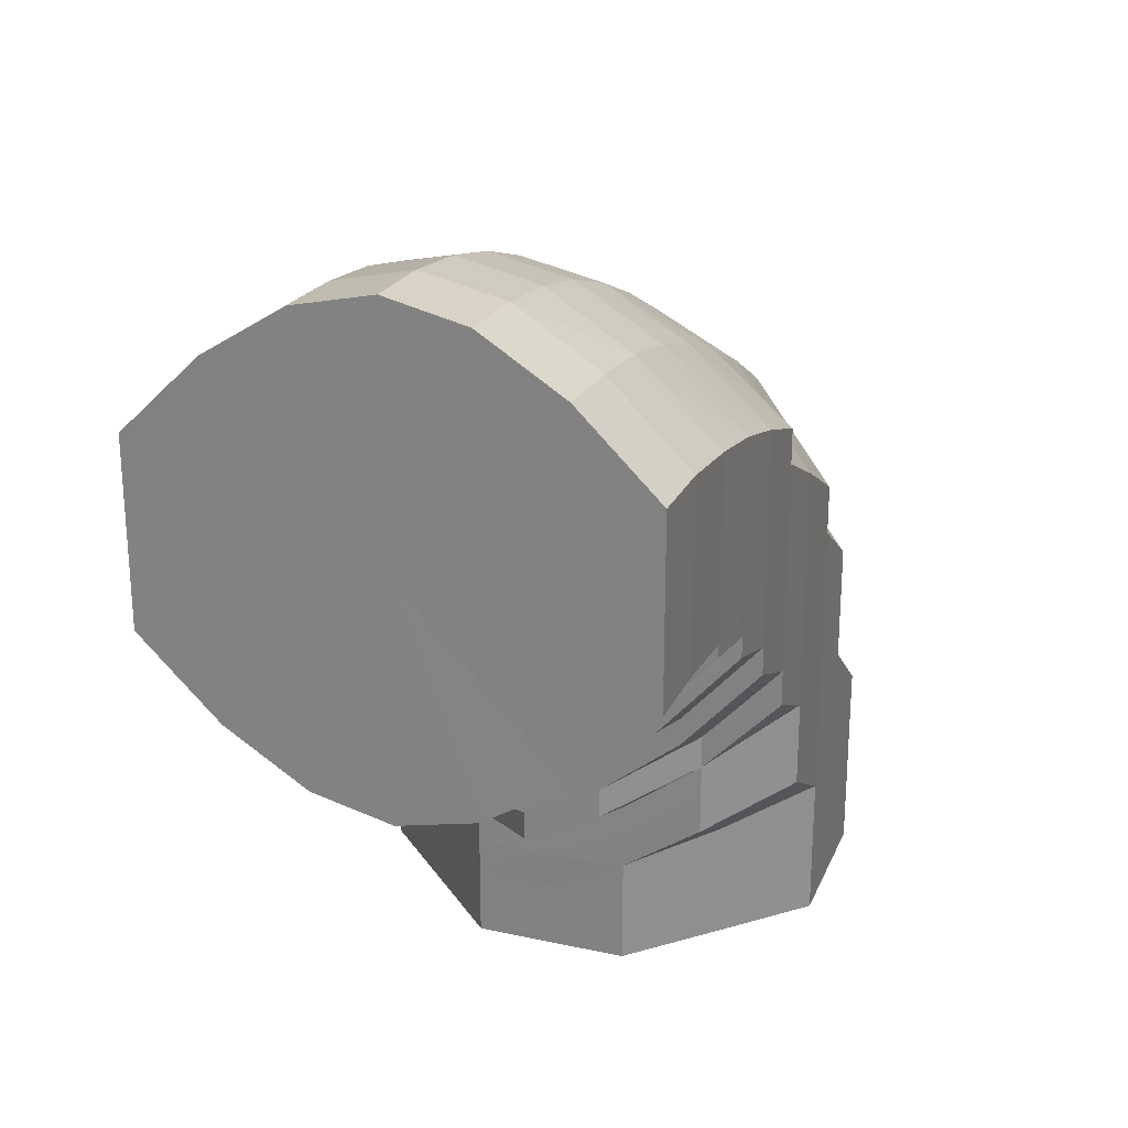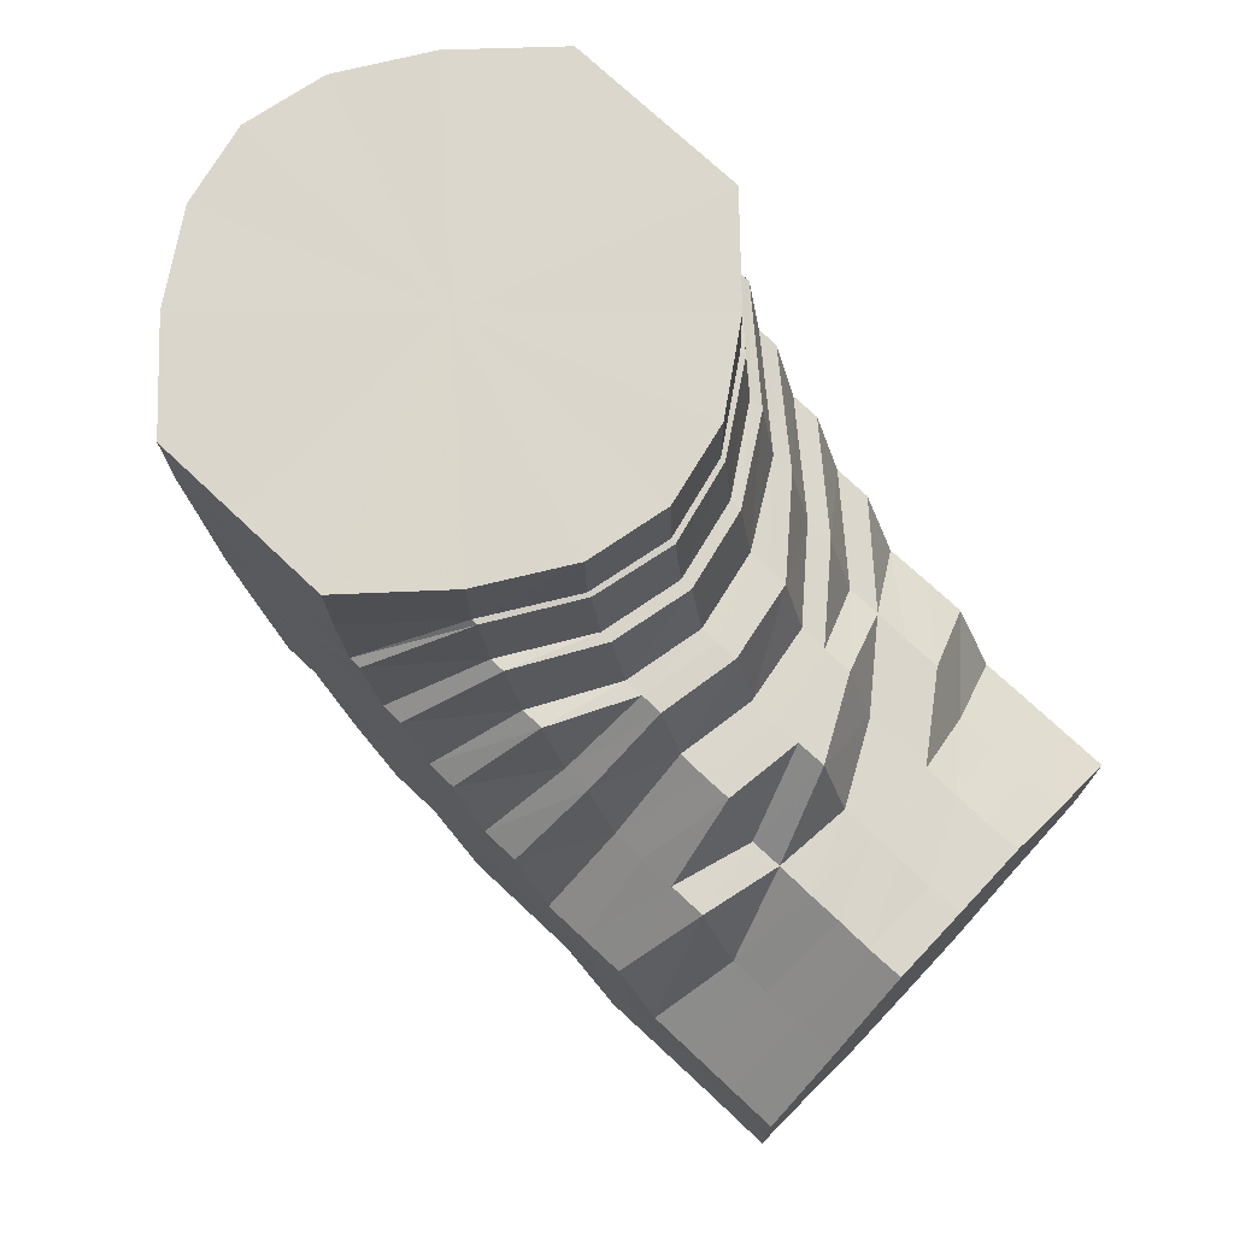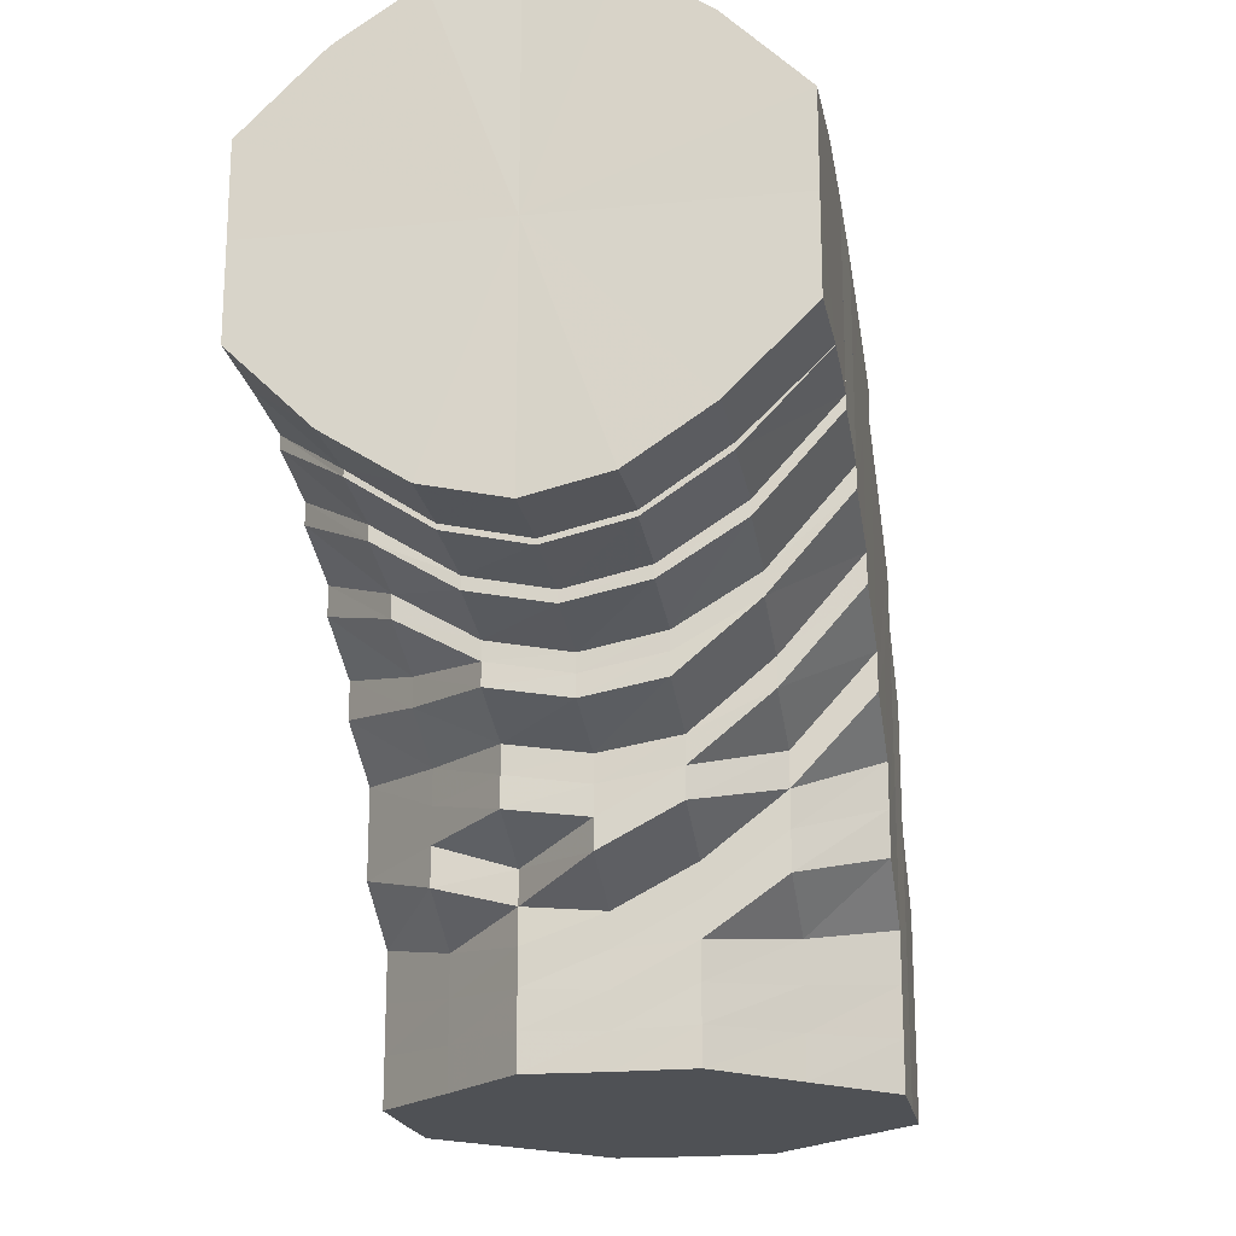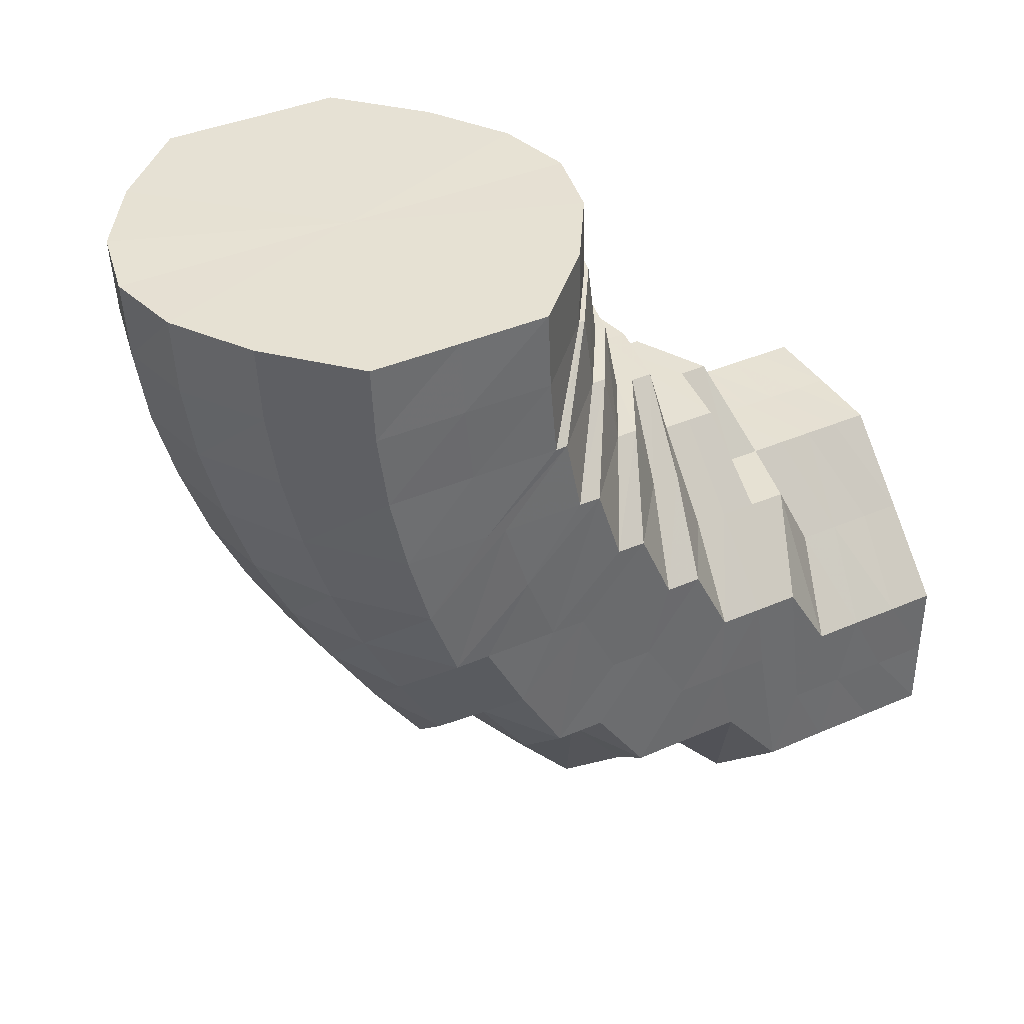
<metadata>
{"format":"obj","ext":"obj","renderer":"f3d","projection":"perspective","resolution":1024,"background":"white","views":[{"elev":24.8,"azim":-160.6,"up":"+Z"},{"elev":73.5,"azim":133.3,"up":"+Y"},{"elev":-19.6,"azim":-169.8,"up":"+Z"},{"elev":38.9,"azim":61.4,"up":"+Y"}]}
</metadata>
<code>
o 8016
v 2175 1870 11.76
v 2175 1870 11.76
v 2175 1870 11.76
v 2175 1870 11.76
v 2175 1870 11.75
v 2175 1870 11.76
v 2175 1870 11.75
v 2175 1870 11.74
v 2175 1870 11.75
v 2175 1870 11.76
v 2175 1870 11.76
v 2175 1870 11.75
v 2175 1870 11.76
v 2175 1870 11.76
v 2175 1870 11.76
v 2175 1870 11.76
v 2175 1870 11.76
v 2175 1870 11.75
v 2175 1870 11.75
v 2175 1870 11.75
v 2175 1870 11.75
v 2175 1870 11.76
v 2175 1870 11.75
v 2175 1870 11.74
v 2175 1870 11.74
v 2175 1870 11.73
v 2175 1870 11.73
v 2175 1870 11.72
v 2175 1870 11.74
v 2175 1870 11.72
v 2175 1870 11.74
v 2175 1870 11.75
v 2175 1870 11.74
v 2175 1870 11.73
v 2175 1870 11.72
v 2175 1870 11.71
v 2175 1870 11.7
v 2175 1870 11.72
v 2175 1870 11.71
v 2175 1870 11.72
v 2175 1870 11.73
v 2175 1870 11.74
v 2175 1870 11.72
v 2175 1870 11.73
v 2175 1870 11.72
v 2175 1870 11.73
v 2175 1870 11.72
v 2175 1870 11.71
v 2175 1870 11.72
v 2175 1870 11.71
v 2175 1870 11.71
v 2175 1870 11.7
v 2175 1870 11.71
v 2175 1870 11.7
v 2175 1870 11.7
v 2175 1870 11.7
v 2175 1870 11.7
v 2175 1870 11.7
v 2175 1870 11.7
v 2175 1870 11.71
v 2175 1870 11.7
v 2175 1870 11.7
v 2175 1870 11.71
v 2175 1870 11.71
v 2175 1870 11.72
v 2175 1870 11.72
v 2175 1870 11.71
v 2175 1870 11.73
v 2175 1870 11.73
v 2175 1870 11.72
v 2175 1870 11.74
v 2175 1870 11.73
v 2175 1870 11.74
v 2175 1870 11.74
v 2175 1870 11.73
v 2175 1870 11.72
v 2175 1870 11.71
v 2175 1870 11.71
v 2175 1870 11.7
v 2175 1870 11.7
v 2175 1870 11.7
v 2175 1870 11.71
v 2175 1870 11.7
v 2175 1870 11.7
v 2175 1870 11.7
v 2175 1870 11.7
v 2175 1870 11.7
v 2175 1870 11.71
v 2175 1870 11.7
v 2175 1870 11.71
v 2175 1870 11.72
v 2175 1870 11.71
v 2175 1870 11.71
v 2175 1870 11.71
v 2175 1870 11.72
v 2175 1870 11.71
v 2175 1870 11.7
v 2175 1870 11.7
v 2175 1870 11.7
v 2175 1870 11.7
v 2175 1870 11.7
v 2175 1870 11.7
v 2175 1870 11.71
v 2175 1870 11.71
v 2175 1870 11.72
v 2175 1870 11.72
v 2175 1870 11.75
v 2175 1870 11.75
v 2175 1870 11.75
v 2175 1870 11.74
v 2175 1870 11.75
v 2175 1870 11.74
v 2175 1870 11.73
v 2175 1870 11.73
v 2175 1870 11.75
v 2175 1870 11.72
v 2175 1870 11.71
v 2175 1870 11.71
v 2175 1870 11.7
v 2175 1870 11.7
v 2175 1870 11.7
v 2175 1870 11.7
v 2175 1870 11.7
v 2175 1870 11.7
v 2175 1870 11.71
v 2175 1870 11.72
v 2175 1870 11.7
v 2175 1870 11.73
v 2175 1870 11.72
v 2175 1870 11.71
v 2175 1870 11.71
v 2175 1870 11.7
v 2175 1870 11.7
v 2175 1870 11.74
v 2175 1870 11.7
v 2175 1870 11.7
v 2175 1870 11.7
v 2175 1870 11.7
v 2175 1870 11.71
v 2175 1870 11.7
v 2175 1870 11.72
v 2175 1870 11.7
v 2175 1870 11.7
v 2175 1870 11.73
v 2175 1870 11.71
v 2175 1870 11.74
v 2175 1870 11.72
v 2175 1870 11.73
v 2175 1870 11.74
v 2175 1870 11.73
v 2175 1870 11.72
v 2175 1870 11.72
v 2175 1870 11.73
v 2175 1870 11.72
v 2175 1870 11.74
v 2175 1870 11.72
v 2175 1870 11.73
v 2175 1870 11.72
v 2175 1870 11.74
v 2175 1870 11.73
v 2175 1870 11.75
v 2175 1870 11.73
v 2175 1870 11.74
v 2175 1870 11.75
v 2175 1870 11.75
v 2175 1870 11.74
v 2175 1870 11.74
v 2175 1870 11.73
v 2175 1870 11.73
v 2175 1870 11.72
v 2175 1870 11.71
v 2175 1870 11.7
v 2175 1870 11.71
v 2175 1870 11.72
v 2175 1870 11.71
v 2175 1870 11.7
v 2175 1870 11.71
v 2175 1870 11.7
v 2175 1870 11.7
v 2175 1870 11.7
v 2175 1870 11.7
v 2175 1870 11.71
v 2175 1870 11.69
v 2175 1870 11.69
v 2175 1870 11.7
v 2175 1870 11.7
v 2175 1870 11.7
v 2175 1870 11.71
v 2175 1870 11.7
v 2175 1870 11.69
v 2175 1870 11.69
v 2175 1870 11.69
v 2175 1870 11.7
v 2175 1870 11.7
v 2175 1870 11.7
v 2175 1870 11.7
v 2175 1870 11.69
v 2175 1870 11.69
v 2175 1870 11.7
v 2175 1870 11.7
v 2175 1870 11.71
v 2175 1870 11.7
v 2175 1870 11.69
v 2175 1870 11.69
v 2175 1870 11.71
v 2175 1870 11.7
v 2175 1870 11.69
v 2175 1870 11.69
v 2175 1870 11.69
v 2175 1870 11.68
v 2175 1870 11.69
v 2175 1870 11.7
v 2175 1870 11.7
v 2175 1870 11.68
v 2175 1870 11.71
v 2175 1870 11.7
v 2175 1870 11.71
v 2175 1870 11.7
v 2175 1870 11.7
v 2175 1870 11.71
v 2175 1870 11.7
v 2175 1870 11.69
v 2175 1870 11.69
v 2175 1870 11.69
v 2175 1870 11.68
v 2175 1870 11.7
v 2175 1870 11.69
v 2175 1870 11.69
v 2175 1870 11.68
v 2175 1870 11.71
v 2175 1870 11.69
v 2175 1870 11.72
v 2175 1870 11.7
v 2175 1870 11.71
v 2175 1870 11.7
v 2175 1870 11.7
v 2175 1870 11.7
v 2175 1870 11.72
v 2175 1870 11.7
v 2175 1870 11.71
v 2175 1870 11.72
v 2175 1870 11.7
v 2175 1870 11.72
v 2175 1870 11.71
v 2175 1870 11.73
v 2175 1870 11.72
v 2175 1870 11.71
v 2175 1870 11.7
v 2175 1870 11.69
v 2175 1870 11.7
v 2175 1870 11.71
v 2175 1870 11.72
v 2175 1870 11.69
v 2175 1870 11.71
v 2175 1870 11.7
v 2175 1870 11.7
v 2175 1870 11.69
v 2175 1870 11.69
v 2175 1870 11.69
v 2175 1870 11.68
v 2175 1870 11.68
v 2175 1870 11.69
v 2175 1870 11.7
v 2175 1870 11.68
v 2175 1870 11.68
v 2175 1870 11.68
v 2175 1870 11.68
v 2175 1870 11.68
v 2175 1870 11.68
v 2175 1870 11.68
v 2175 1870 11.69
v 2175 1870 11.68
v 2175 1870 11.69
v 2175 1870 11.69
v 2175 1870 11.68
v 2175 1870 11.68
v 2175 1870 11.68
v 2175 1870 11.68
v 2175 1870 11.68
v 2175 1870 11.68
v 2175 1870 11.67
v 2175 1870 11.67
v 2175 1870 11.67
v 2175 1870 11.67
v 2175 1870 11.67
v 2175 1870 11.67
v 2175 1870 11.67
v 2175 1870 11.67
v 2175 1870 11.66
v 2175 1870 11.67
v 2175 1870 11.66
v 2175 1870 11.65
v 2175 1870 11.66
v 2175 1870 11.65
v 2175 1870 11.67
v 2175 1870 11.66
v 2175 1870 11.65
v 2175 1870 11.67
v 2175 1870 11.66
v 2175 1870 11.65
v 2175 1870 11.68
v 2175 1870 11.65
v 2175 1870 11.65
v 2175 1870 11.65
v 2175 1870 11.65
v 2175 1870 11.65
v 2175 1870 11.65
v 2175 1870 11.65
v 2175 1870 11.65
v 2175 1870 11.66
v 2175 1870 11.65
v 2175 1870 11.65
v 2175 1870 11.66
v 2175 1870 11.65
v 2175 1870 11.66
v 2175 1870 11.65
v 2175 1870 11.65
v 2175 1870 11.66
v 2175 1870 11.65
v 2175 1870 11.65
v 2175 1870 11.66
v 2175 1870 11.66
v 2175 1870 11.65
v 2175 1870 11.65
v 2175 1870 11.67
v 2175 1870 11.66
v 2175 1870 11.66
v 2175 1870 11.65
v 2175 1870 11.65
v 2175 1870 11.67
v 2175 1870 11.67
v 2175 1870 11.66
v 2175 1870 11.66
v 2175 1870 11.65
v 2175 1870 11.65
v 2175 1870 11.65
v 2175 1870 11.66
v 2175 1870 11.65
v 2175 1870 11.65
v 2175 1870 11.66
v 2175 1870 11.65
v 2175 1870 11.66
v 2175 1870 11.66
v 2175 1870 11.65
v 2175 1870 11.65
v 2175 1870 11.65
v 2175 1870 11.66
v 2175 1870 11.67
v 2175 1870 11.67
v 2175 1870 11.65
v 2175 1870 11.67
v 2175 1870 11.68
v 2175 1870 11.68
v 2175 1870 11.69
v 2175 1870 11.68
v 2175 1870 11.69
v 2175 1870 11.67
v 2175 1870 11.68
v 2175 1870 11.7
v 2175 1870 11.7
v 2175 1870 11.67
v 2175 1870 11.68
v 2175 1870 11.66
v 2175 1870 11.67
v 2175 1870 11.68
v 2175 1870 11.68
v 2175 1870 11.67
v 2175 1870 11.68
v 2175 1870 11.7
v 2175 1870 11.7
v 2175 1870 11.71
v 2175 1870 11.7
v 2175 1870 11.72
v 2175 1870 11.76
v 2175 1870 11.76
v 2175 1870 11.73
v 2175 1870 11.75
v 2175 1870 11.76
v 2175 1870 11.74
v 2175 1870 11.75
v 2175 1870 11.73
v 2175 1870 11.74
v 2175 1870 11.72
v 2175 1870 11.73
v 2175 1870 11.71
v 2175 1870 11.72
v 2175 1870 11.7
v 2175 1870 11.71
v 2175 1870 11.7
v 2175 1870 11.7
f 1 2 3
f 3 4 5
f 2 4 6
f 5 7 8
f 4 7 9
f 2 10 4
f 4 11 7
f 10 11 4
f 11 12 7
f 13 10 2
f 10 14 11
f 15 13 2
f 15 2 16
f 17 15 1
f 13 18 10
f 18 14 10
f 19 13 15
f 20 18 13
f 19 20 13
f 21 19 15
f 21 15 22
f 23 21 17
f 24 19 21
f 25 20 19
f 24 25 19
f 26 25 24
f 25 27 20
f 28 27 25
f 27 29 20
f 20 29 18
f 28 30 27
f 31 24 21
f 31 21 32
f 33 31 23
f 34 24 31
f 34 26 24
f 35 26 34
f 35 36 26
f 37 36 38
f 39 35 40
f 41 34 31
f 41 31 42
f 43 34 41
f 44 41 33
f 45 43 41
f 45 41 46
f 47 45 44
f 48 43 49
f 50 51 47
f 52 53 51
f 54 55 50
f 56 52 55
f 57 58 54
f 59 56 58
f 60 59 61
f 62 61 57
f 63 64 62
f 65 66 63
f 66 64 67
f 68 69 65
f 69 66 70
f 8 71 68
f 71 69 72
f 7 71 73
f 7 12 71
f 71 74 69
f 12 74 71
f 69 75 66
f 74 75 69
f 66 76 64
f 75 76 66
f 76 77 64
f 78 77 79
f 79 80 81
f 82 83 80
f 81 84 85
f 83 86 84
f 85 87 88
f 86 89 87
f 88 90 91
f 89 92 93
f 93 94 95
f 96 97 98
f 97 99 100
f 99 101 102
f 101 103 104
f 103 105 106
f 14 107 11
f 11 107 12
f 107 108 12
f 12 108 74
f 14 109 107
f 108 110 74
f 74 110 75
f 107 111 108
f 109 111 107
f 108 112 110
f 111 112 108
f 110 113 75
f 75 113 76
f 112 114 110
f 110 114 113
f 111 115 112
f 113 116 76
f 76 116 77
f 116 117 77
f 118 117 119
f 119 120 121
f 121 122 123
f 123 124 48
f 116 125 117
f 113 126 116
f 126 125 116
f 114 126 113
f 125 127 117
f 114 128 126
f 126 129 125
f 128 129 126
f 129 130 125
f 125 130 127
f 131 127 132
f 130 133 127
f 134 128 114
f 112 134 114
f 115 134 112
f 127 133 135
f 127 135 120
f 132 135 136
f 137 138 135
f 130 139 133
f 139 140 133
f 141 139 130
f 129 141 130
f 142 140 143
f 144 141 129
f 128 144 129
f 141 145 139
f 146 144 128
f 134 146 128
f 144 147 141
f 147 145 141
f 146 148 144
f 148 147 144
f 149 146 134
f 115 149 134
f 150 148 146
f 149 150 146
f 148 151 147
f 147 152 145
f 151 152 147
f 153 151 148
f 150 153 148
f 151 154 152
f 155 150 149
f 153 156 151
f 156 154 151
f 157 153 150
f 155 157 150
f 158 156 153
f 157 158 153
f 159 155 149
f 159 149 115
f 160 157 155
f 161 159 115
f 161 115 111
f 109 161 111
f 162 155 159
f 162 160 155
f 163 159 161
f 163 162 159
f 164 161 109
f 164 163 161
f 165 164 109
f 165 109 14
f 18 165 14
f 29 165 18
f 166 164 165
f 29 166 165
f 167 163 164
f 166 167 164
f 168 166 29
f 27 168 29
f 169 167 166
f 168 169 166
f 30 168 27
f 30 170 168
f 171 172 170
f 173 170 30
f 169 174 167
f 175 173 30
f 175 30 28
f 176 175 177
f 178 173 175
f 179 178 175
f 178 180 173
f 180 181 182
f 183 178 179
f 184 180 178
f 183 184 178
f 185 183 179
f 185 179 186
f 186 187 188
f 189 185 37
f 190 184 183
f 191 183 185
f 191 190 183
f 192 191 185
f 192 185 193
f 194 193 39
f 195 192 193
f 136 195 194
f 195 193 124
f 196 192 195
f 135 196 195
f 135 195 122
f 196 197 192
f 197 191 192
f 140 197 196
f 197 198 191
f 198 190 191
f 140 199 197
f 199 198 197
f 200 199 140
f 139 200 140
f 145 200 139
f 145 201 200
f 152 201 145
f 200 202 199
f 201 202 200
f 199 203 198
f 202 203 199
f 203 204 198
f 198 204 190
f 152 205 201
f 154 205 152
f 201 206 202
f 205 206 201
f 202 207 203
f 206 207 202
f 203 208 204
f 207 208 203
f 204 209 190
f 190 209 184
f 208 210 204
f 204 210 209
f 207 211 208
f 206 212 207
f 212 211 207
f 213 212 206
f 205 213 206
f 208 214 210
f 211 214 208
f 215 213 205
f 154 215 205
f 213 216 212
f 217 215 154
f 156 217 154
f 215 218 213
f 218 216 213
f 217 219 215
f 219 218 215
f 220 217 156
f 158 220 156
f 221 219 217
f 220 221 217
f 219 222 218
f 218 223 216
f 222 223 218
f 224 222 219
f 221 224 219
f 222 225 223
f 226 221 220
f 224 227 222
f 227 225 222
f 228 224 221
f 226 228 221
f 229 227 224
f 228 229 224
f 230 226 220
f 230 220 158
f 231 228 226
f 232 230 158
f 232 158 157
f 160 232 157
f 233 226 230
f 233 231 226
f 234 230 232
f 234 233 230
f 235 236 234
f 237 233 234
f 238 234 232
f 238 232 160
f 239 234 238
f 240 239 238
f 241 238 160
f 240 238 241
f 241 160 162
f 242 239 240
f 243 244 241
f 245 241 162
f 245 162 163
f 167 245 163
f 246 241 245
f 174 245 167
f 174 246 245
f 247 246 174
f 248 249 247
f 247 250 246
f 250 242 240
f 250 251 252
f 253 250 247
f 254 247 174
f 254 174 169
f 255 247 254
f 256 255 254
f 256 254 170
f 257 255 256
f 180 257 256
f 257 258 255
f 259 257 180
f 184 259 180
f 209 259 184
f 259 260 257
f 260 258 257
f 209 261 259
f 261 260 259
f 210 261 209
f 258 262 263
f 210 264 261
f 214 264 210
f 261 265 260
f 264 265 261
f 260 266 258
f 265 266 260
f 266 267 258
f 258 267 253
f 265 268 266
f 264 269 265
f 269 268 265
f 270 269 264
f 214 270 264
f 267 271 253
f 253 271 250
f 271 242 250
f 272 270 214
f 211 272 214
f 273 272 211
f 212 273 211
f 216 273 212
f 216 274 273
f 223 274 216
f 273 275 272
f 274 275 273
f 272 276 270
f 275 276 272
f 276 277 270
f 270 277 269
f 223 278 274
f 225 278 223
f 274 279 275
f 278 279 274
f 275 280 276
f 279 280 275
f 276 281 277
f 280 281 276
f 277 282 269
f 269 282 268
f 281 283 277
f 277 283 282
f 280 284 281
f 279 285 280
f 285 284 280
f 286 285 279
f 278 286 279
f 281 287 283
f 284 287 281
f 288 286 278
f 225 288 278
f 286 289 285
f 290 288 225
f 227 290 225
f 288 291 286
f 291 289 286
f 291 292 289
f 293 291 288
f 290 293 288
f 293 294 291
f 295 290 227
f 229 295 227
f 296 293 290
f 295 296 290
f 296 297 293
f 298 295 229
f 299 296 295
f 298 299 295
f 299 300 296
f 301 298 229
f 301 229 228
f 231 301 228
f 302 303 296
f 303 304 293
f 305 302 299
f 302 303 306
f 305 302 306
f 303 304 306
f 304 307 291
f 304 307 306
f 307 308 306
f 307 308 289
f 309 305 306
f 309 305 310
f 310 311 299
f 310 299 298
f 308 312 306
f 308 312 313
f 289 314 313
f 289 313 285
f 285 313 284
f 313 315 284
f 313 316 315
f 284 315 287
f 312 317 315
f 312 317 306
f 315 318 287
f 315 319 318
f 317 320 318
f 317 320 306
f 287 318 321
f 287 321 283
f 318 322 321
f 318 323 322
f 320 324 322
f 320 324 306
f 283 321 325
f 283 325 282
f 321 322 326
f 321 326 325
f 322 327 326
f 322 328 327
f 324 329 327
f 324 329 306
f 282 325 330
f 282 330 268
f 325 326 331
f 325 331 330
f 326 327 332
f 326 332 331
f 327 333 332
f 327 334 333
f 329 335 333
f 329 335 306
f 335 336 306
f 335 336 337
f 336 338 306
f 333 339 337
f 336 338 340
f 338 341 306
f 341 309 306
f 338 341 342
f 341 309 343
f 337 344 340
f 340 345 342
f 342 346 343
f 337 340 347
f 340 342 348
f 347 340 348
f 342 343 349
f 348 342 349
f 343 350 310
f 343 310 351
f 349 343 351
f 351 310 298
f 351 298 301
f 352 351 301
f 349 351 352
f 352 301 231
f 348 349 353
f 353 349 352
f 354 352 231
f 353 352 354
f 354 231 233
f 237 354 233
f 355 354 237
f 355 353 354
f 356 355 237
f 357 348 353
f 357 353 355
f 347 348 357
f 358 357 355
f 358 355 356
f 356 359 360
f 361 357 358
f 361 347 357
f 362 358 356
f 242 356 239
f 362 356 242
f 271 362 242
f 363 347 361
f 363 337 347
f 333 337 363
f 332 333 363
f 332 363 364
f 364 363 361
f 331 332 364
f 365 362 271
f 267 365 271
f 364 361 366
f 365 366 362
f 366 361 358
f 366 358 362
f 331 364 367
f 367 364 366
f 367 366 365
f 330 331 367
f 368 365 267
f 368 367 365
f 330 367 368
f 266 368 267
f 268 330 368
f 268 368 266
f 369 370 371
f 371 372 373
f 374 375 376
f 375 377 376
f 378 374 376
f 377 379 376
f 380 378 376
f 379 381 376
f 382 380 376
f 381 383 376
f 384 382 376
f 383 385 376
f 386 384 376
f 385 387 376
f 388 386 376
f 387 389 376
f 390 388 376
f 389 390 376

</code>
